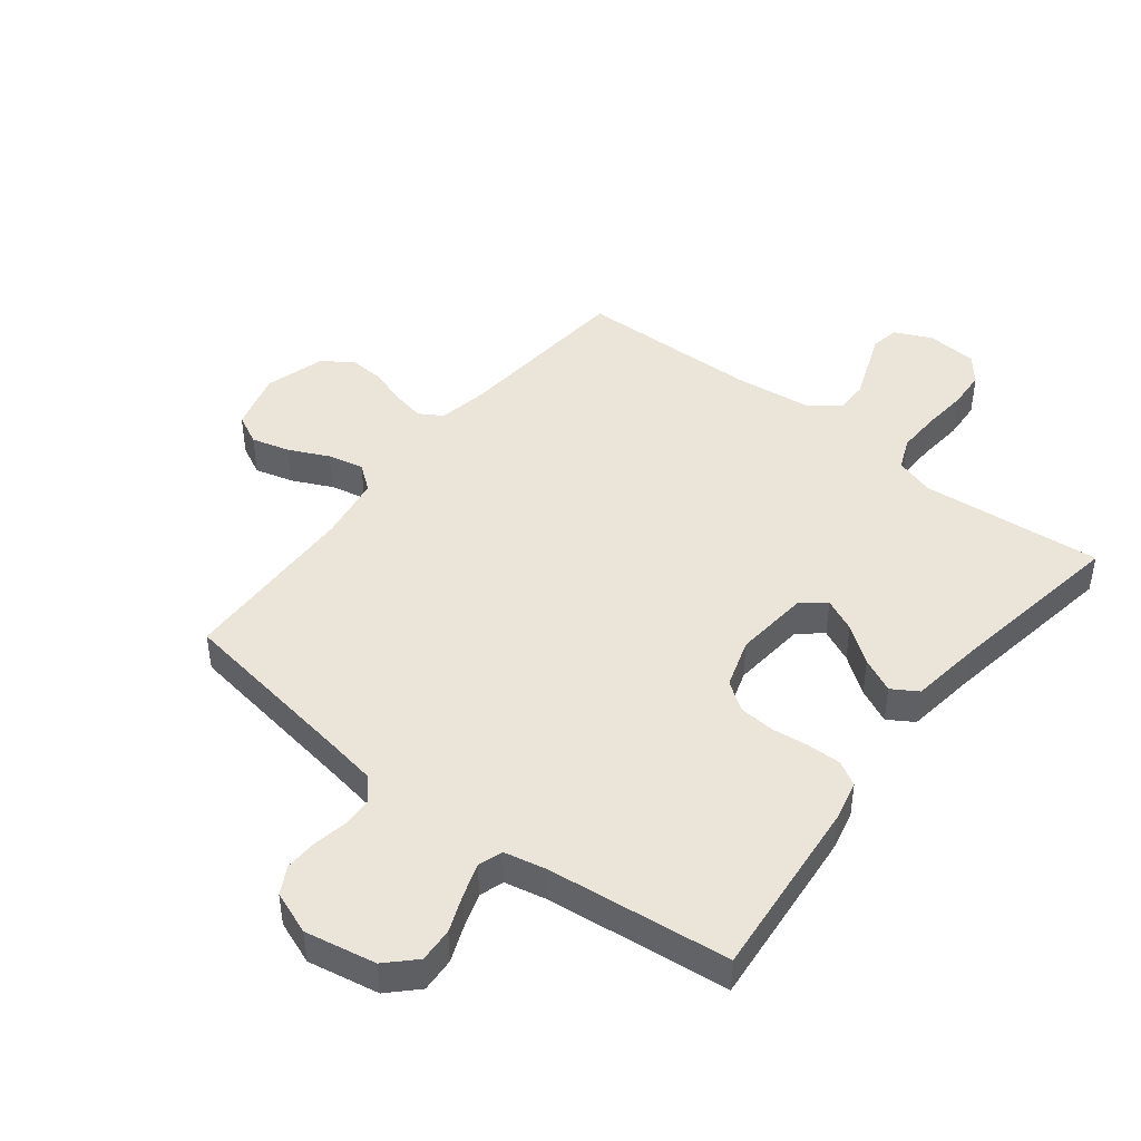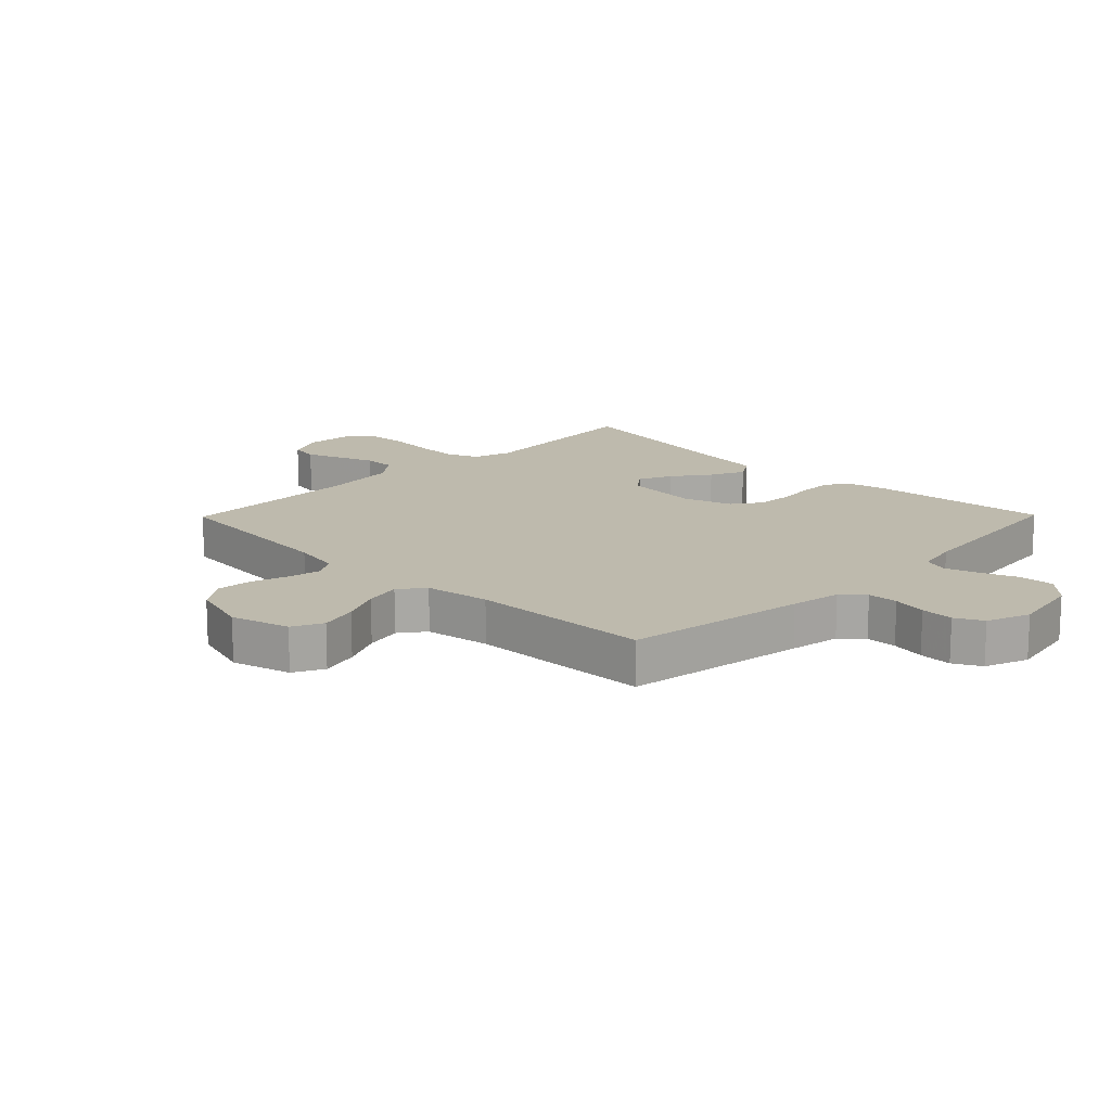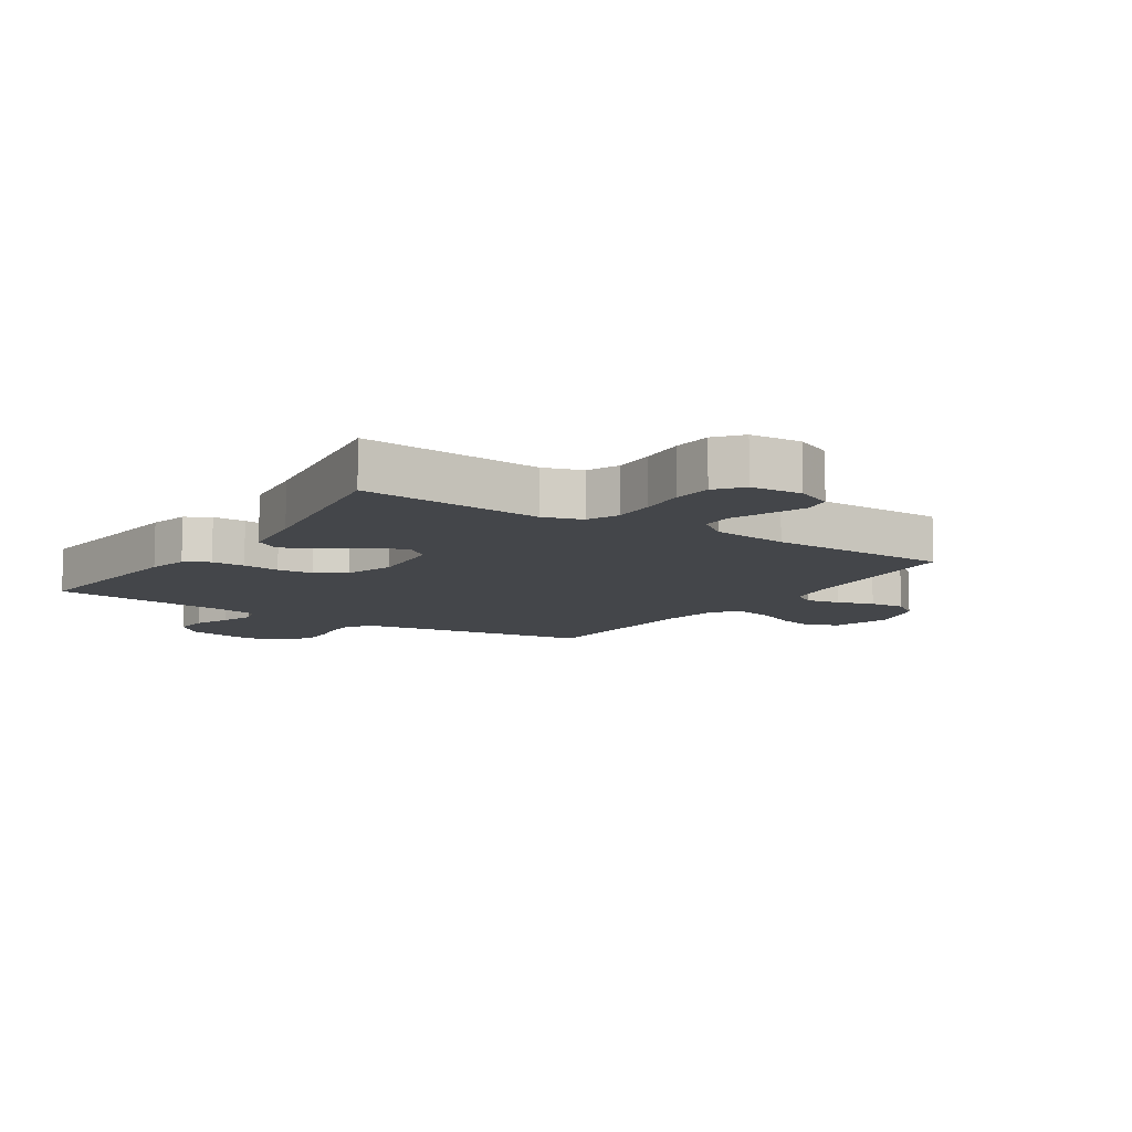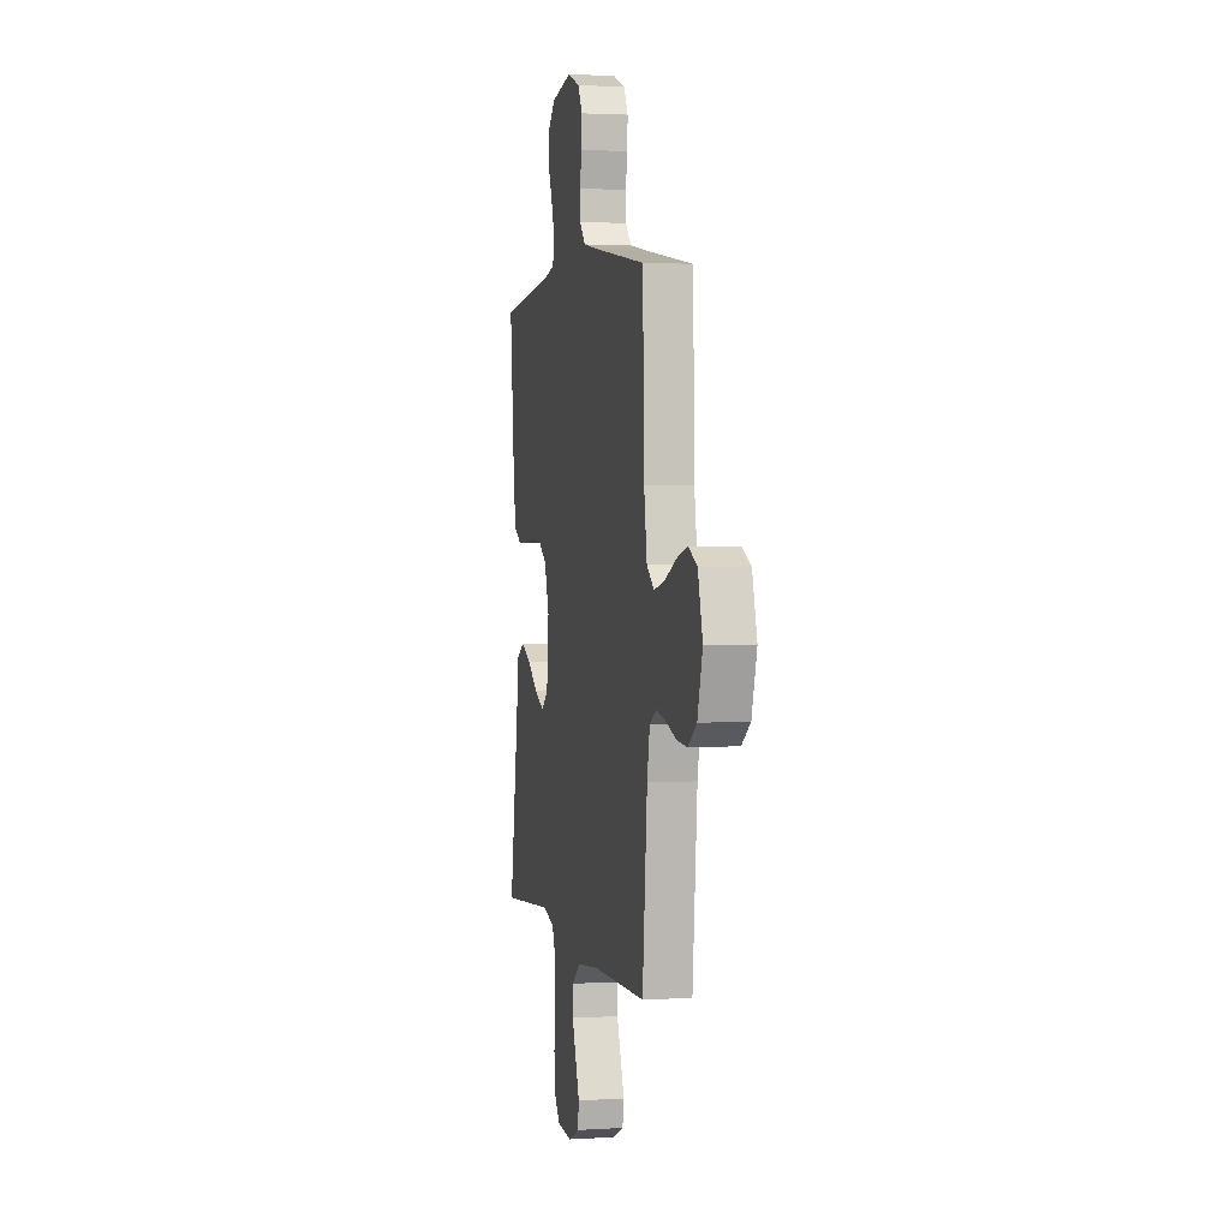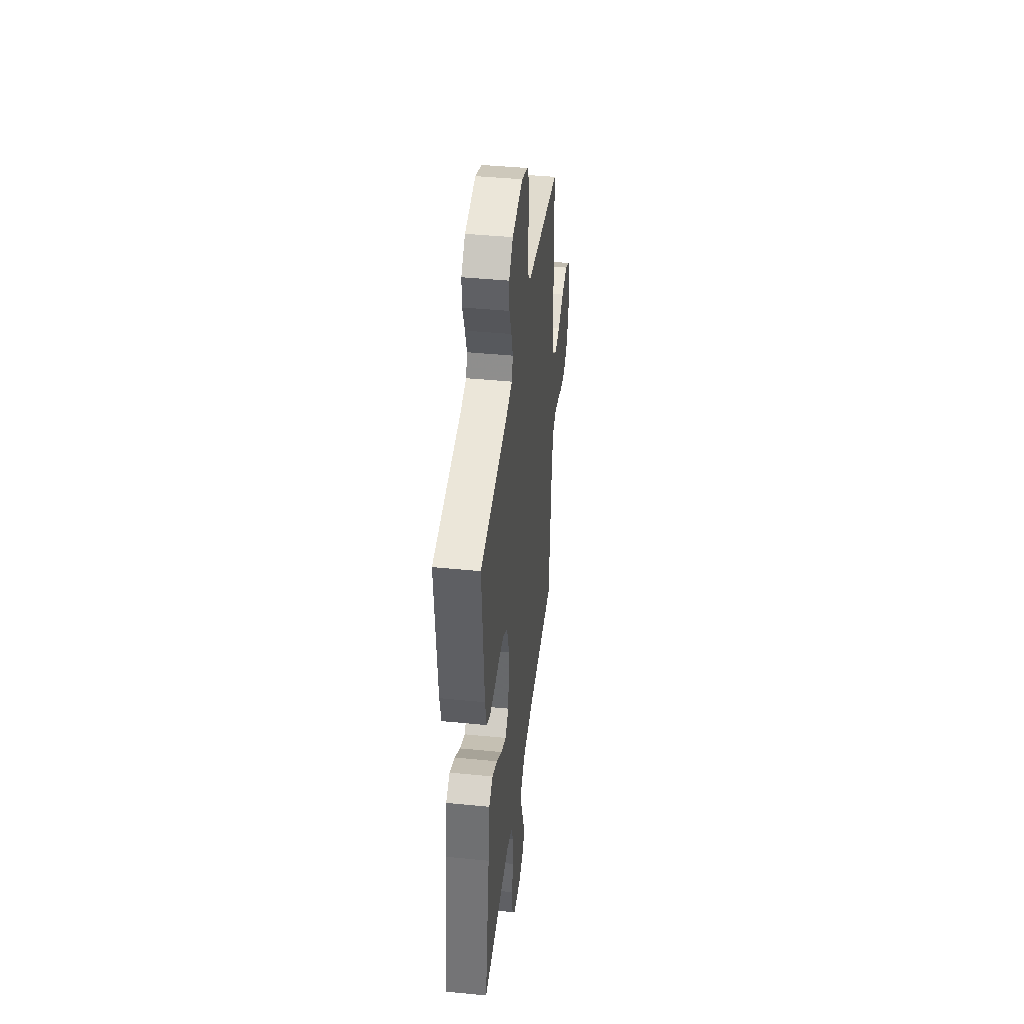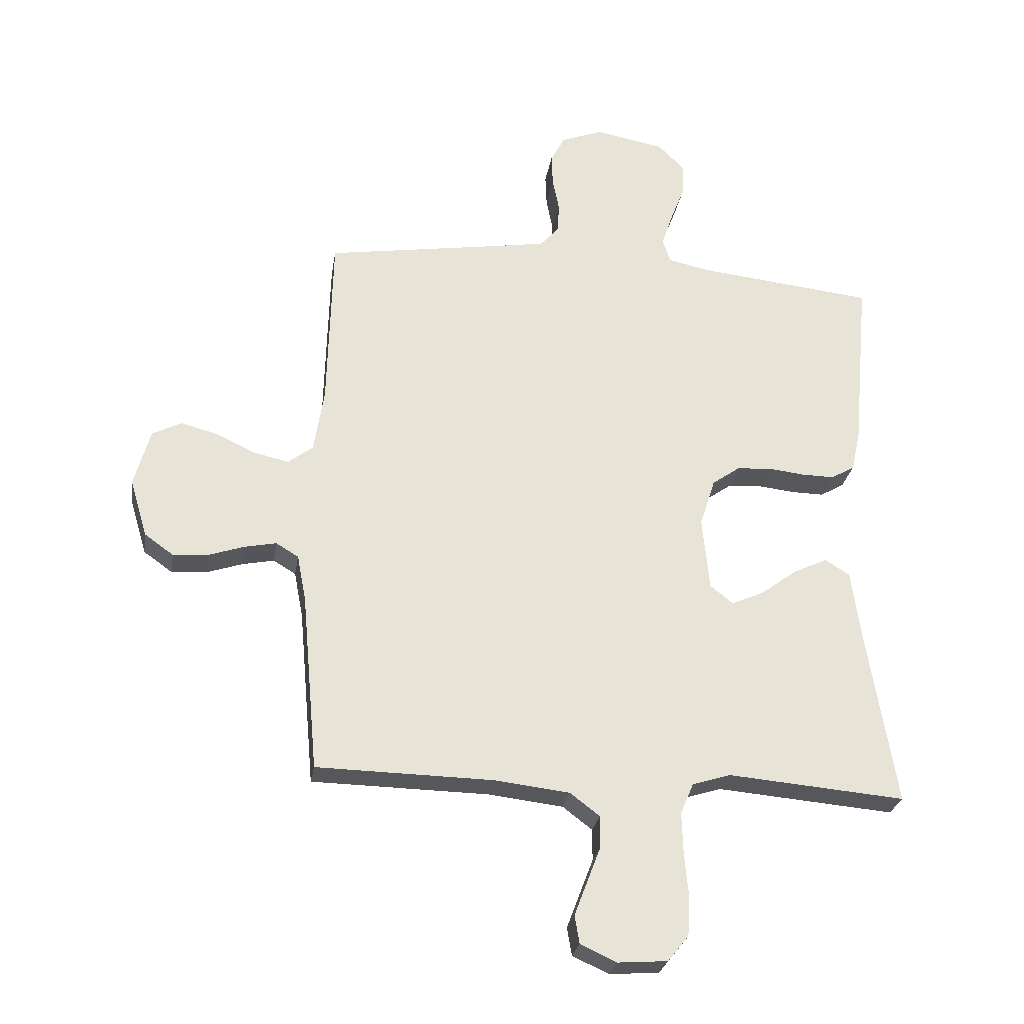
<metadata>
{"format":"obj","ext":"obj","renderer":"f3d","projection":"perspective","resolution":1024,"background":"white","views":[{"elev":45.0,"azim":38.0,"up":"+Y"},{"elev":15.4,"azim":-45.5,"up":"+Y"},{"elev":-9.7,"azim":146.5,"up":"+Y"},{"elev":2.3,"azim":-102.4,"up":"+Z"},{"elev":42.1,"azim":96.8,"up":"+Z"},{"elev":-26.7,"azim":-8.9,"up":"+Z"}]}
</metadata>
<code>
v -0.5 0.07 -0.5
v -0.527 0.07 -0.2
v -0.542 0.07 -0.121
v -0.58 0.07 -0.098
v -0.635 0.07 -0.109
v -0.695 0.07 -0.129
v -0.754 0.07 -0.133
v -0.803 0.07 -0.098
v -0.832 0.07 0
v -0.805 0.07 0.097
v -0.755 0.07 0.122
v -0.692 0.07 0.105
v -0.626 0.07 0.074
v -0.567 0.07 0.061
v -0.525 0.07 0.093
v -0.508 0.07 0.2
v -0.5 0.07 0.5
v -0.2 0.07 0.546
v -0.116 0.07 0.56
v -0.084 0.07 0.596
v -0.082 0.07 0.646
v -0.093 0.07 0.702
v -0.095 0.07 0.756
v -0.071 0.07 0.801
v 0 0.07 0.828
v 0.117 0.07 0.806
v 0.162 0.07 0.761
v 0.159 0.07 0.704
v 0.135 0.07 0.643
v 0.117 0.07 0.588
v 0.13 0.07 0.548
v 0.2 0.07 0.533
v 0.5 0.07 0.5
v 0.472 0.07 0.2
v 0.457 0.07 0.133
v 0.417 0.07 0.11
v 0.362 0.07 0.111
v 0.301 0.07 0.118
v 0.242 0.07 0.114
v 0.195 0.07 0.081
v 0.169 0.07 0
v 0.181 0.07 -0.124
v 0.22 0.07 -0.155
v 0.275 0.07 -0.13
v 0.336 0.07 -0.085
v 0.393 0.07 -0.058
v 0.435 0.07 -0.084
v 0.451 0.07 -0.2
v 0.5 0.07 -0.5
v 0.2 0.07 -0.474
v 0.136 0.07 -0.494
v 0.114 0.07 -0.546
v 0.116 0.07 -0.616
v 0.123 0.07 -0.691
v 0.119 0.07 -0.756
v 0.084 0.07 -0.799
v 0 0.07 -0.805
v -0.061 0.07 -0.777
v -0.069 0.07 -0.73
v -0.047 0.07 -0.672
v -0.024 0.07 -0.612
v -0.024 0.07 -0.559
v -0.074 0.07 -0.521
v -0.2 0.07 -0.506
v -0.5 0 -0.5
v -0.527 0 -0.2
v -0.542 0 -0.121
v -0.58 0 -0.098
v -0.635 0 -0.109
v -0.695 0 -0.129
v -0.754 0 -0.133
v -0.803 0 -0.098
v -0.832 0 0
v -0.805 0 0.097
v -0.755 0 0.122
v -0.692 0 0.105
v -0.626 0 0.074
v -0.567 0 0.061
v -0.525 0 0.093
v -0.508 0 0.2
v -0.5 0 0.5
v -0.2 0 0.546
v -0.116 0 0.56
v -0.084 0 0.596
v -0.082 0 0.646
v -0.093 0 0.702
v -0.095 0 0.756
v -0.071 0 0.801
v 0 0 0.828
v 0.117 0 0.806
v 0.162 0 0.761
v 0.159 0 0.704
v 0.135 0 0.643
v 0.117 0 0.588
v 0.13 0 0.548
v 0.2 0 0.533
v 0.5 0 0.5
v 0.472 0 0.2
v 0.457 0 0.133
v 0.417 0 0.11
v 0.362 0 0.111
v 0.301 0 0.118
v 0.242 0 0.114
v 0.195 0 0.081
v 0.169 0 0
v 0.181 0 -0.124
v 0.22 0 -0.155
v 0.275 0 -0.13
v 0.336 0 -0.085
v 0.393 0 -0.058
v 0.435 0 -0.084
v 0.451 0 -0.2
v 0.5 0 -0.5
v 0.2 0 -0.474
v 0.136 0 -0.494
v 0.114 0 -0.546
v 0.116 0 -0.616
v 0.123 0 -0.691
v 0.119 0 -0.756
v 0.084 0 -0.799
v 0 0 -0.805
v -0.061 0 -0.777
v -0.069 0 -0.73
v -0.047 0 -0.672
v -0.024 0 -0.612
v -0.024 0 -0.559
v -0.074 0 -0.521
v -0.2 0 -0.506
f 58 59 60 61
f 56 57 58 61
f 56 61 62
f 53 54 55 56
f 52 53 56 62
f 51 52 62 63
f 48 49 50
f 44 45 46 47
f 43 44 47 48
f 35 36 37 38
f 35 38 39
f 32 33 34 35
f 31 32 35 39
f 30 31 39 40
f 26 27 28 29
f 26 29 30
f 25 26 30
f 21 22 23 24
f 20 21 24 25
f 16 17 18
f 15 16 18 19
f 10 11 12 13
f 10 13 14
f 9 10 14
f 8 9 14
f 5 6 7 8
f 4 5 8 14
f 3 4 14 15
f 64 1 2
f 43 48 50 51
f 42 43 51 63
f 41 42 63 64
f 20 25 30 40
f 20 40 41 64
f 15 19 20 64
f 2 3 15 64
f 125 124 123 122
f 125 122 121 120
f 126 125 120
f 120 119 118 117
f 126 120 117 116
f 127 126 116 115
f 114 113 112
f 111 110 109 108
f 112 111 108 107
f 102 101 100 99
f 103 102 99
f 99 98 97 96
f 103 99 96 95
f 104 103 95 94
f 93 92 91 90
f 94 93 90
f 94 90 89
f 88 87 86 85
f 89 88 85 84
f 82 81 80
f 83 82 80 79
f 77 76 75 74
f 78 77 74
f 78 74 73
f 78 73 72
f 72 71 70 69
f 78 72 69 68
f 79 78 68 67
f 66 65 128
f 115 114 112 107
f 127 115 107 106
f 128 127 106 105
f 104 94 89 84
f 128 105 104 84
f 128 84 83 79
f 128 79 67 66
f 1 65 66 2
f 2 66 67 3
f 3 67 68 4
f 4 68 69 5
f 5 69 70 6
f 6 70 71 7
f 7 71 72 8
f 8 72 73 9
f 9 73 74 10
f 10 74 75 11
f 11 75 76 12
f 12 76 77 13
f 13 77 78 14
f 14 78 79 15
f 15 79 80 16
f 16 80 81 17
f 17 81 82 18
f 18 82 83 19
f 19 83 84 20
f 20 84 85 21
f 21 85 86 22
f 22 86 87 23
f 23 87 88 24
f 24 88 89 25
f 25 89 90 26
f 26 90 91 27
f 27 91 92 28
f 28 92 93 29
f 29 93 94 30
f 30 94 95 31
f 31 95 96 32
f 32 96 97 33
f 33 97 98 34
f 34 98 99 35
f 35 99 100 36
f 36 100 101 37
f 37 101 102 38
f 38 102 103 39
f 39 103 104 40
f 40 104 105 41
f 41 105 106 42
f 42 106 107 43
f 43 107 108 44
f 44 108 109 45
f 45 109 110 46
f 46 110 111 47
f 47 111 112 48
f 48 112 113 49
f 49 113 114 50
f 50 114 115 51
f 51 115 116 52
f 52 116 117 53
f 53 117 118 54
f 54 118 119 55
f 55 119 120 56
f 56 120 121 57
f 57 121 122 58
f 58 122 123 59
f 59 123 124 60
f 60 124 125 61
f 61 125 126 62
f 62 126 127 63
f 63 127 128 64
f 64 128 65 1

</code>
